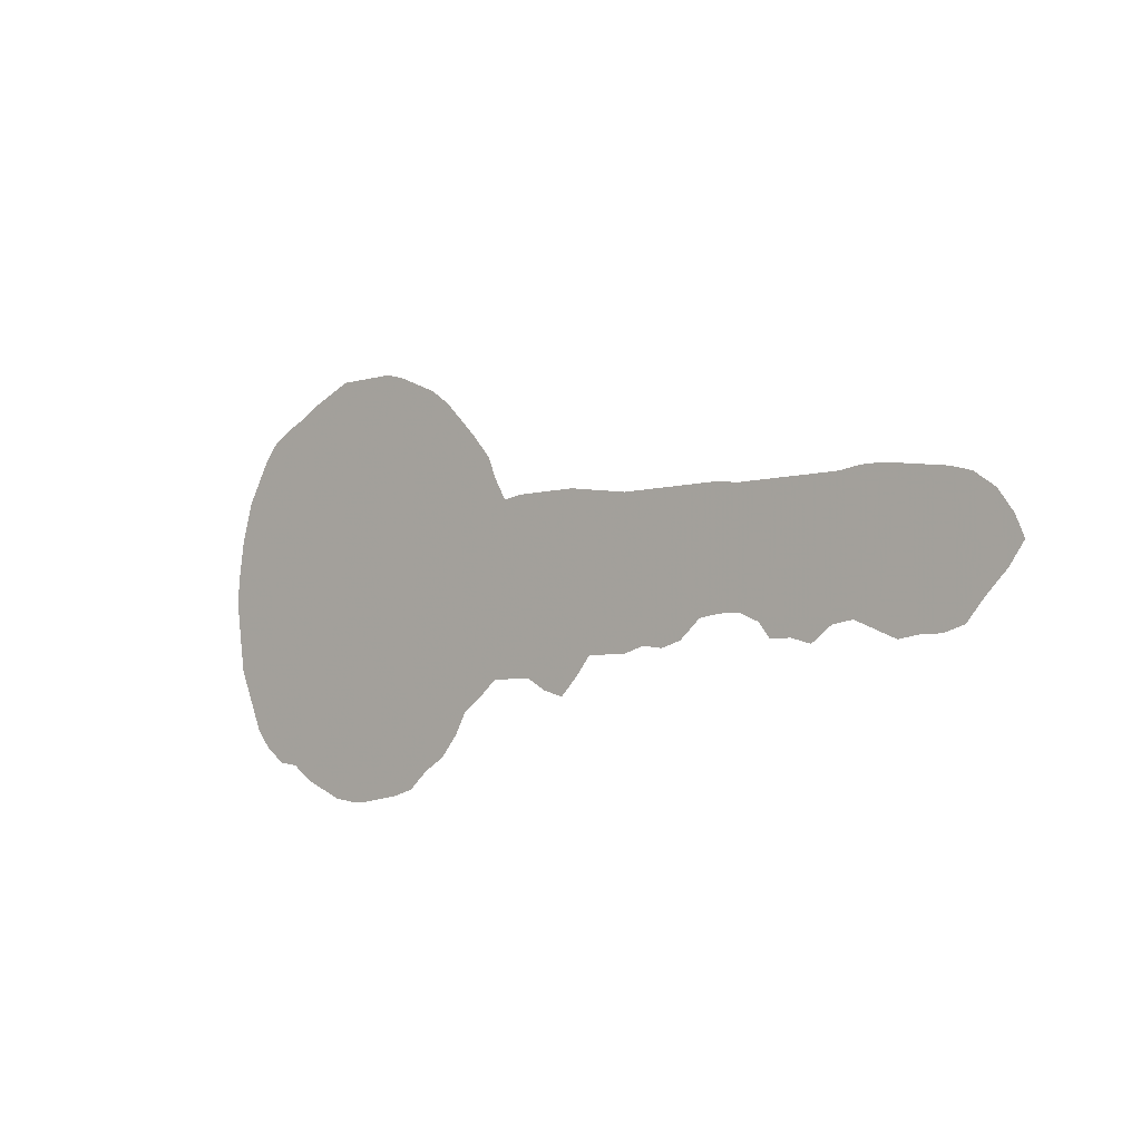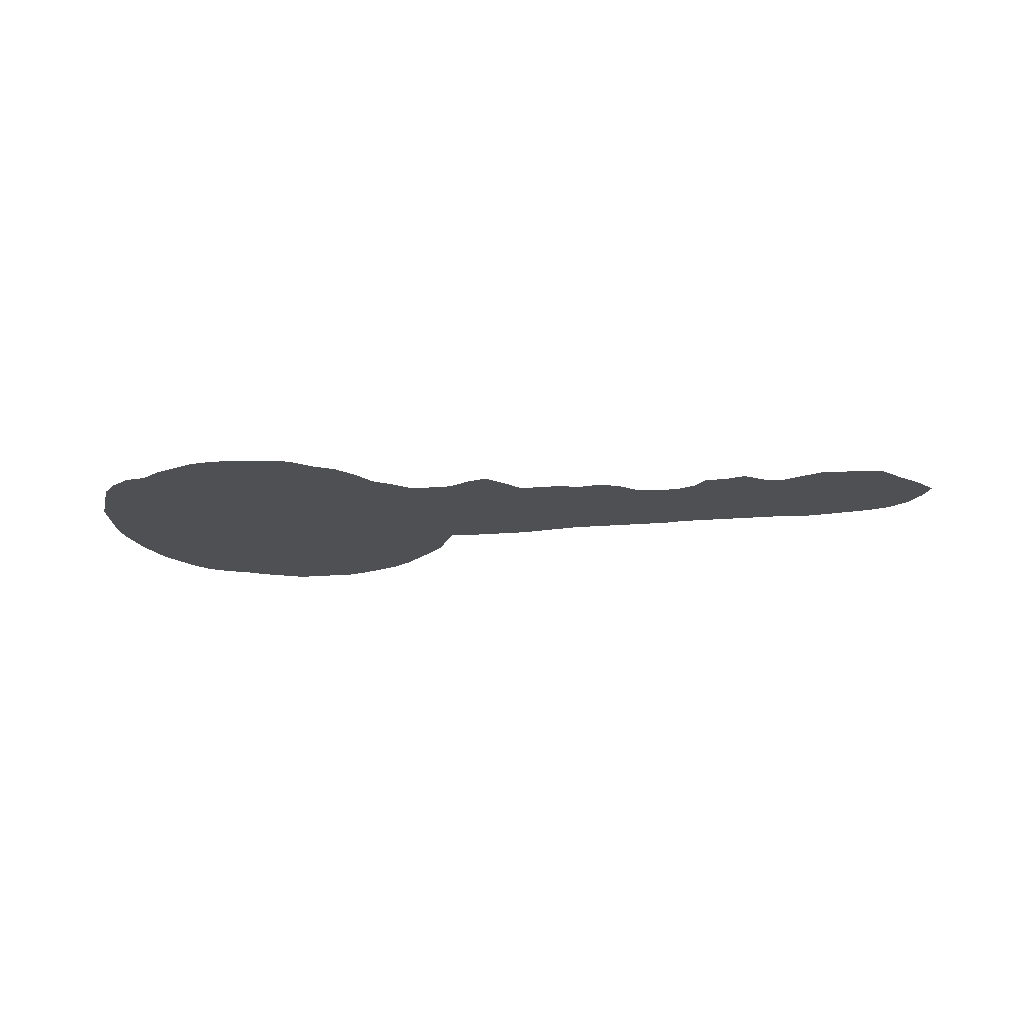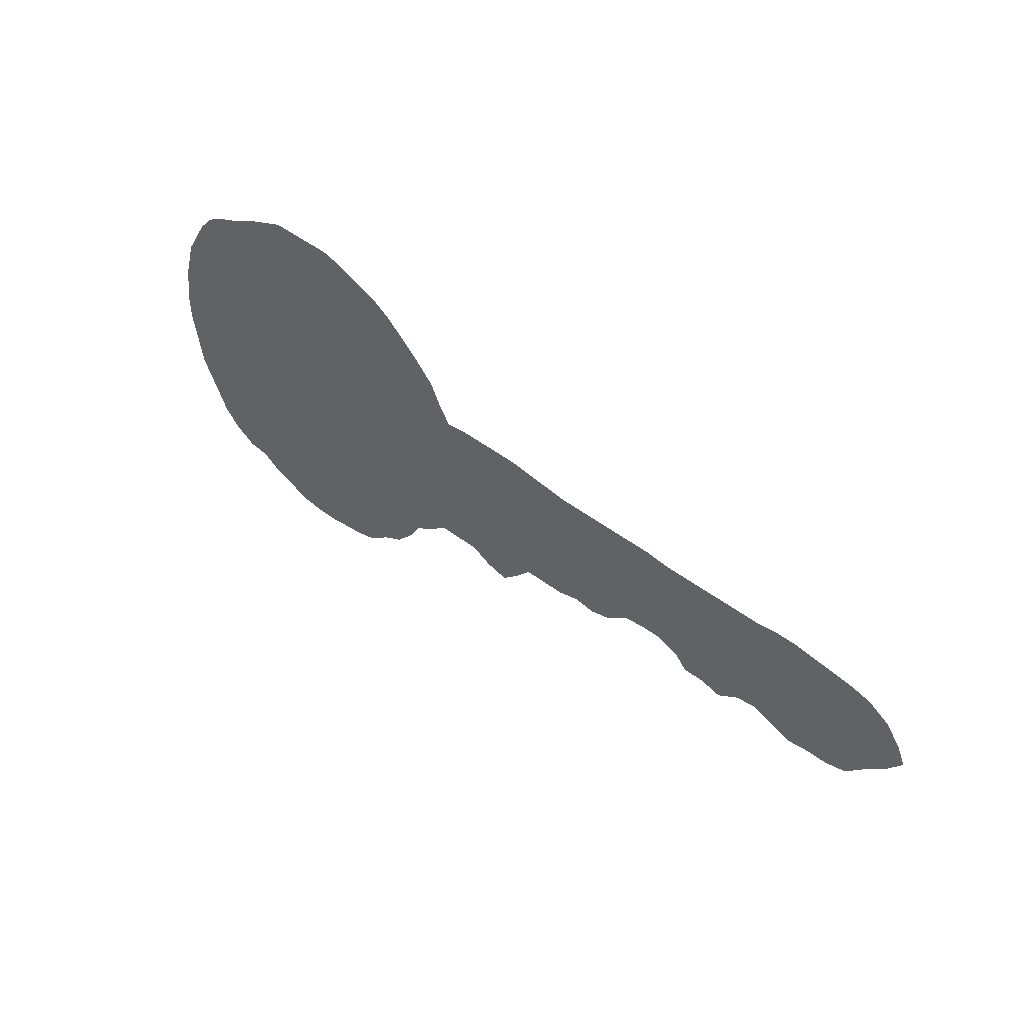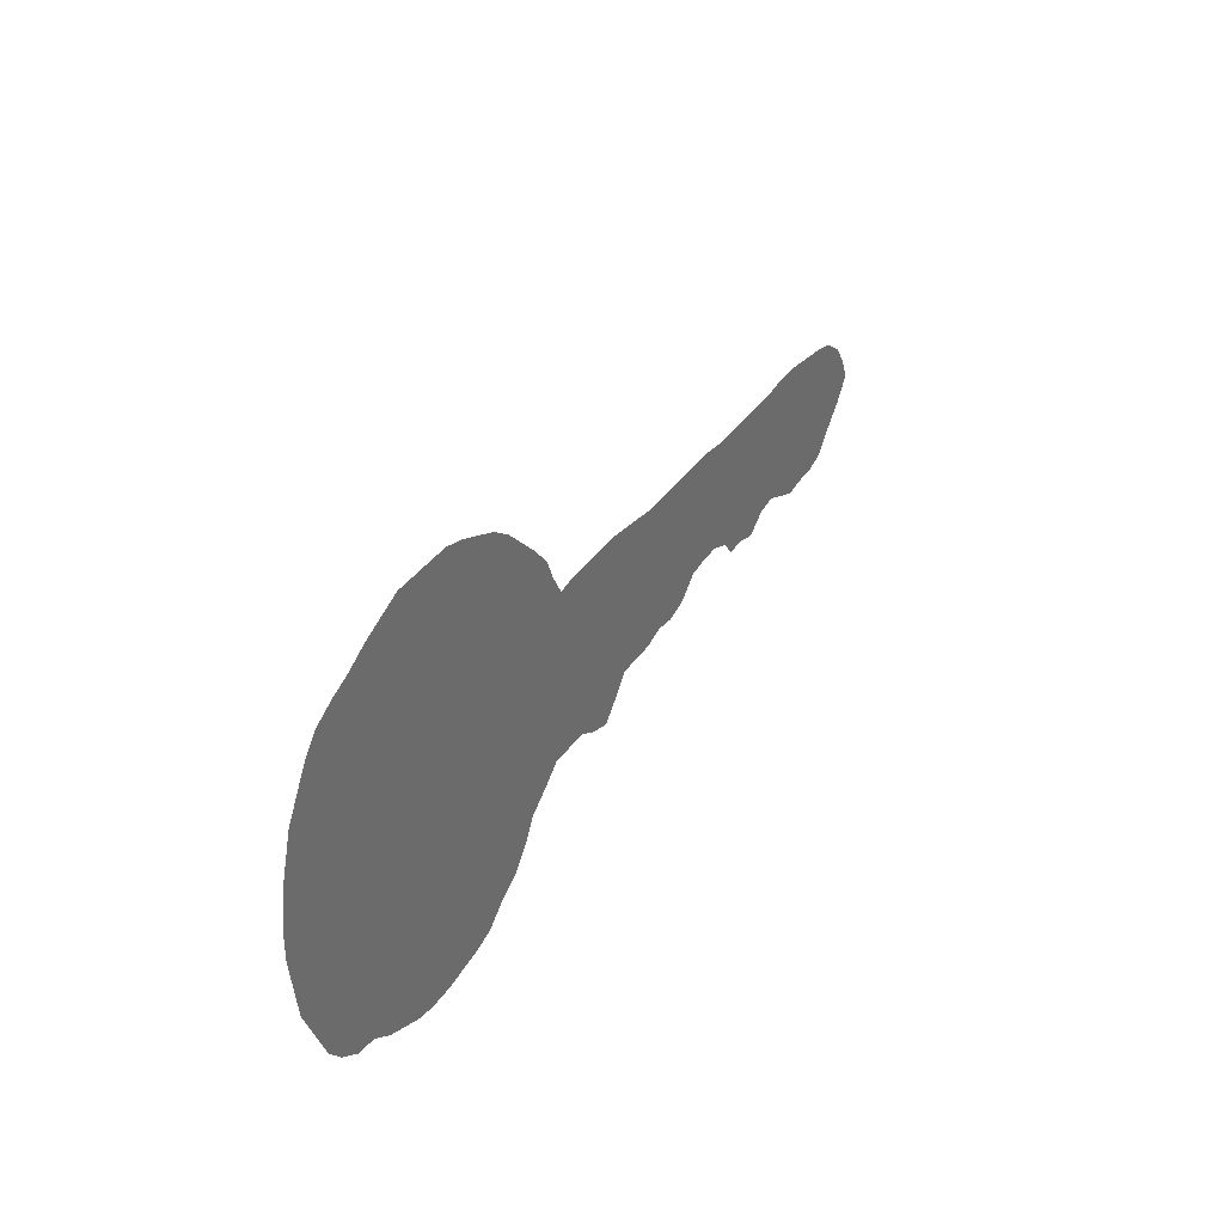
<metadata>
{"format":"obj","ext":"obj","renderer":"f3d","projection":"perspective","resolution":1024,"background":"white","views":[{"elev":-5.6,"azim":41.8,"up":"+Y"},{"elev":-18.9,"azim":9.1,"up":"+Z"},{"elev":49.0,"azim":40.1,"up":"+Y"},{"elev":35.9,"azim":-60.4,"up":"+Y"}]}
</metadata>
<code>
v 0 0.2412 0
v 0.003215 0.2637 0
v 0.006431 0.2862 0
v 0.01286 0.3087 0
v 0.01929 0.3312 0
v 0.03215 0.3537 0
v 0.04502 0.3762 0
v 0.06109 0.3955 0
v 0.0836 0.4084 0
v 0.1061 0.418 0
v 0.1286 0.4309 0
v 0.1511 0.4405 0
v 0.1736 0.4502 0
v 0.1961 0.4502 0
v 0.2187 0.4502 0
v 0.2412 0.4502 0
v 0.2637 0.4437 0
v 0.2862 0.4341 0
v 0.3087 0.4244 0
v 0.3312 0.4084 0
v 0.3473 0.3923 0
v 0.3698 0.3698 0
v 0.3891 0.3473 0
v 0.3987 0.3248 0
v 0.4116 0.3023 0
v 0.4341 0.3055 0
v 0.4566 0.3055 0
v 0.4791 0.3055 0
v 0.5016 0.3055 0
v 0.5241 0.3023 0
v 0.5466 0.299 0
v 0.5691 0.2958 0
v 0.5916 0.2958 0
v 0.6141 0.2958 0
v 0.6367 0.2958 0
v 0.6592 0.2958 0
v 0.6817 0.2958 0
v 0.7042 0.2926 0
v 0.7267 0.2926 0
v 0.7492 0.2926 0
v 0.7717 0.2926 0
v 0.7942 0.2926 0
v 0.8167 0.2926 0
v 0.8392 0.2958 0
v 0.8617 0.2958 0
v 0.8842 0.2926 0
v 0.9067 0.2894 0
v 0.9293 0.2862 0
v 0.9518 0.2797 0
v 0.9743 0.2637 0
v 0.9903 0.2412 0
v 1 0.2187 0
v 0.9839 0.1961 0
v 0.9614 0.1736 0
v 0.9421 0.1511 0
v 0.9196 0.1447 0
v 0.8971 0.1447 0
v 0.8746 0.1415 0
v 0.8521 0.1511 0
v 0.8296 0.1608 0
v 0.8071 0.1576 0
v 0.7846 0.1415 0
v 0.7621 0.1479 0
v 0.7396 0.1479 0
v 0.7267 0.164 0
v 0.7042 0.1736 0
v 0.6817 0.1736 0
v 0.6592 0.1704 0
v 0.6367 0.1511 0
v 0.6141 0.1447 0
v 0.5916 0.1479 0
v 0.5691 0.1415 0
v 0.5466 0.1415 0
v 0.5241 0.1415 0
v 0.508 0.1222 0
v 0.4888 0.1029 0
v 0.4662 0.1093 0
v 0.4437 0.1222 0
v 0.4212 0.1222 0
v 0.3987 0.1222 0
v 0.3794 0.1061 0
v 0.3569 0.09003 0
v 0.3441 0.06752 0
v 0.3248 0.04502 0
v 0.3023 0.03215 0
v 0.2797 0.01286 0
v 0.2572 0.006431 0
v 0.2347 0.003215 0
v 0.2122 0 0
v 0.1897 0 0
v 0.1672 0.003215 0
v 0.1447 0.01286 0
v 0.1222 0.02251 0
v 0.09968 0.03859 0
v 0.07717 0.0418 0
v 0.05466 0.05788 0
v 0.03859 0.07717 0
v 0.02894 0.09968 0
v 0.01929 0.1222 0
v 0.009646 0.1447 0
v 0.006431 0.1672 0
v 0.003215 0.1897 0
v 0 0.2122 0
v 0 0.2347 0
f 21 82 24
f 24 82 25
f 44 60 45
f 2 82 21
f 1 104 2
f 102 104 103
f 2 102 82
f 2 104 102
f 99 101 100
f 2 4 3
f 21 24 22
f 22 24 23
f 47 54 48
f 49 54 50
f 48 54 49
f 34 68 35
f 18 21 20
f 18 20 19
f 85 87 86
f 85 88 87
f 27 74 28
f 27 78 74
f 94 101 99
f 94 102 101
f 82 102 94
f 82 94 85
f 94 99 98
f 94 96 95
f 94 98 97
f 94 97 96
f 10 21 18
f 2 21 10
f 2 10 4
f 15 18 17
f 15 17 16
f 50 53 51
f 50 54 53
f 51 53 52
f 47 57 54
f 57 59 58
f 43 60 44
f 31 73 32
f 31 74 73
f 30 74 31
f 25 82 81
f 25 81 80
f 25 79 78
f 25 80 79
f 25 78 26
f 26 78 27
f 28 74 29
f 29 74 30
f 74 78 75
f 85 92 88
f 85 94 92
f 88 92 89
f 89 92 90
f 90 92 91
f 7 9 8
f 4 6 5
f 4 10 6
f 6 9 7
f 6 10 9
f 45 60 46
f 46 60 59
f 46 57 47
f 46 59 57
f 43 61 60
f 35 68 36
f 32 73 72
f 34 71 68
f 68 71 69
f 69 71 70
f 32 72 71
f 40 66 65
f 39 66 40
f 32 71 33
f 33 71 34
f 82 85 83
f 83 85 84
f 75 78 77
f 75 77 76
f 92 94 93
f 10 18 11
f 11 18 15
f 54 57 56
f 54 56 55
f 40 65 41
f 41 65 61
f 61 63 62
f 61 65 63
f 63 65 64
f 36 68 67
f 36 67 37
f 38 66 39
f 37 67 38
f 38 67 66
f 12 15 14
f 11 15 12
f 12 14 13
f 42 61 43
f 41 61 42

</code>
